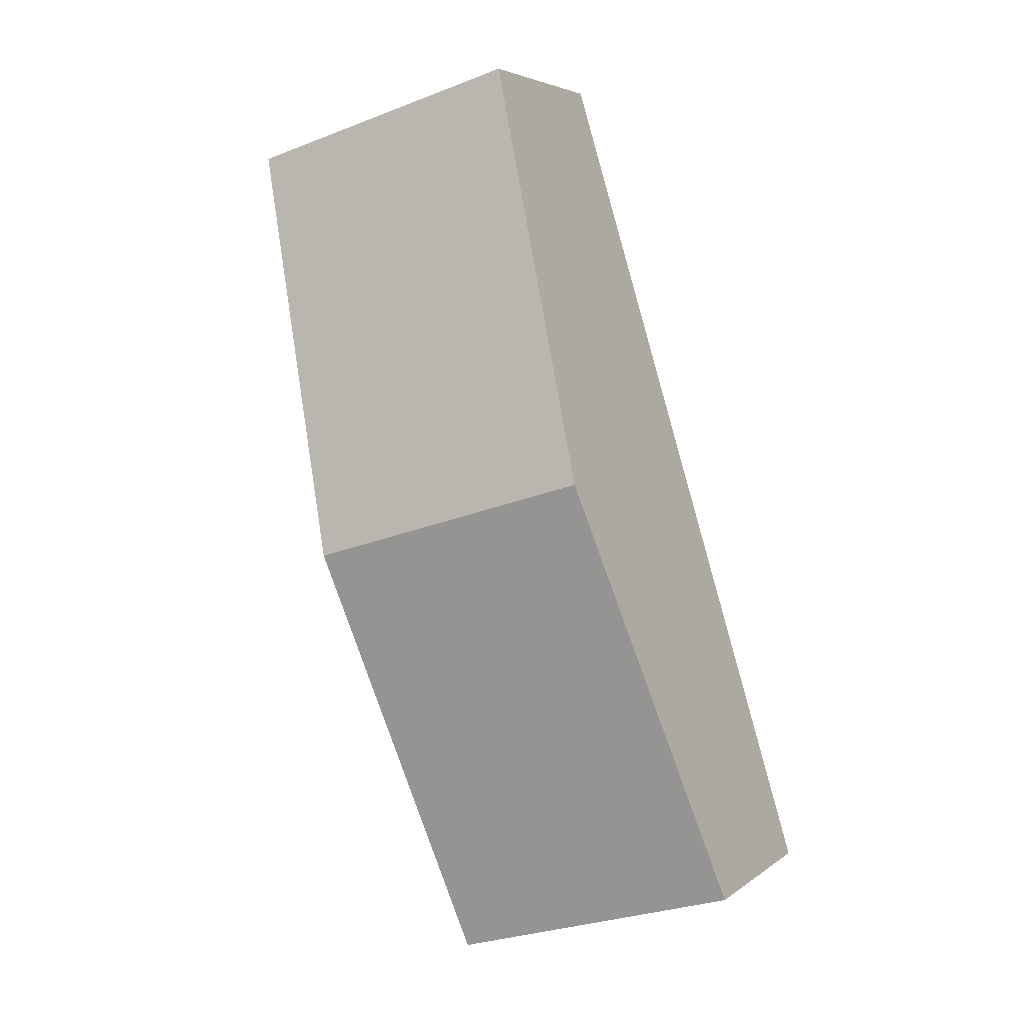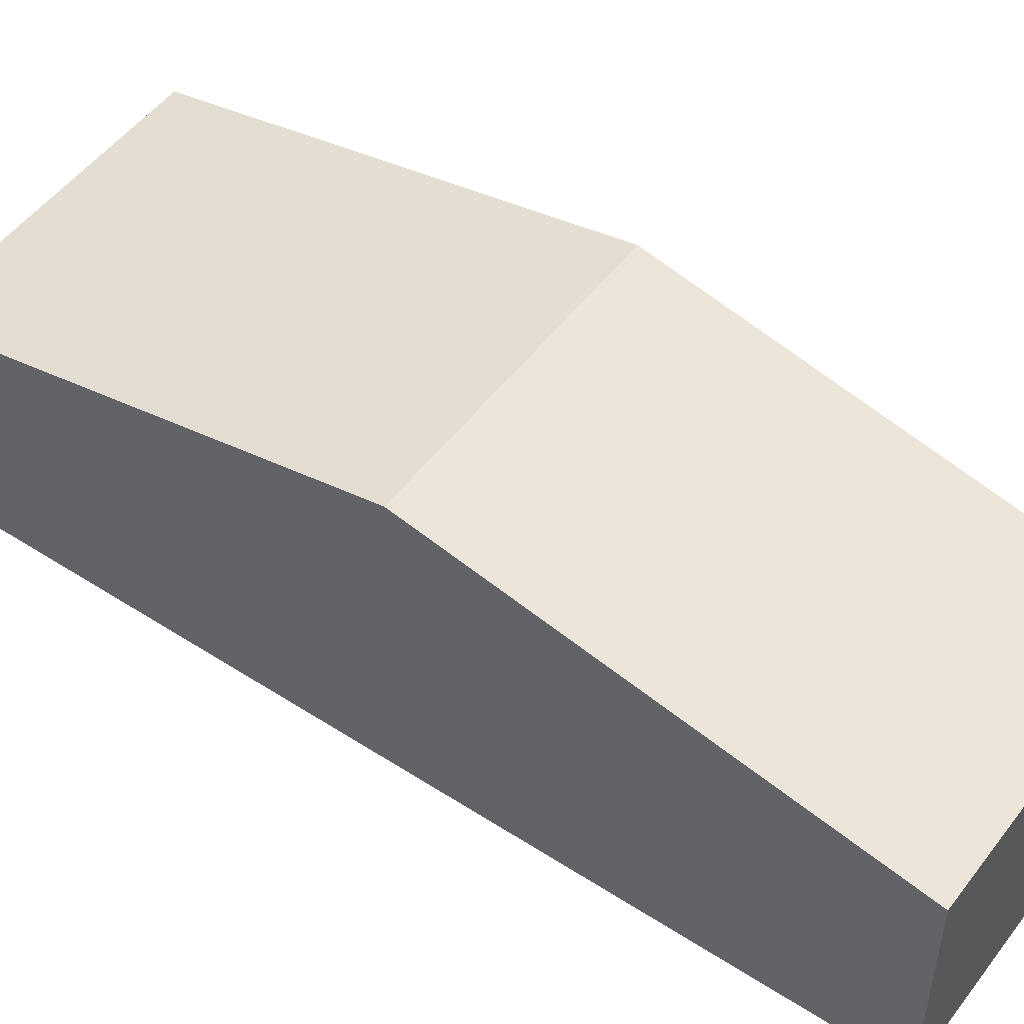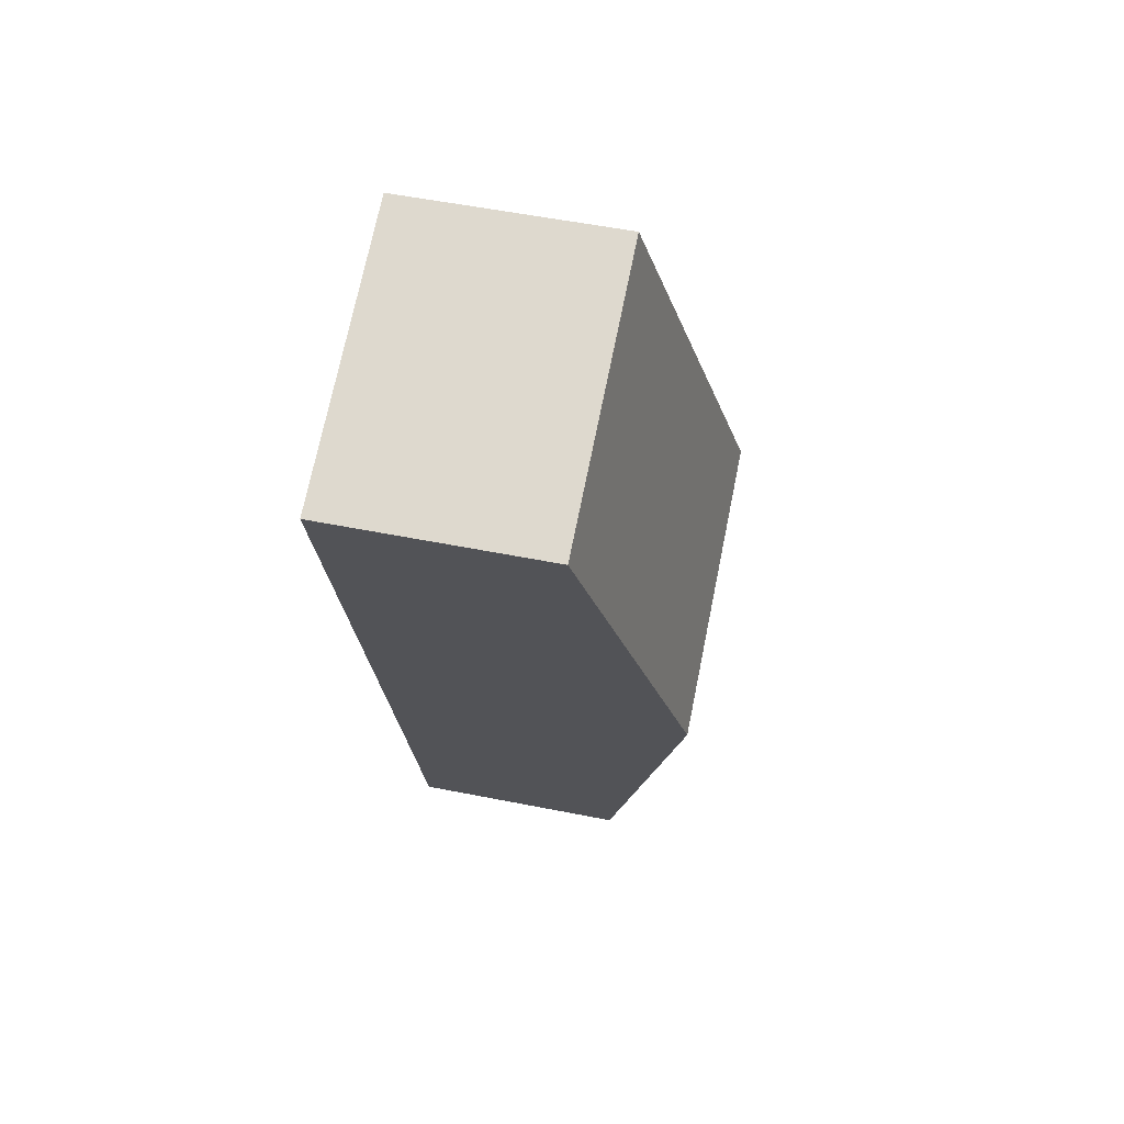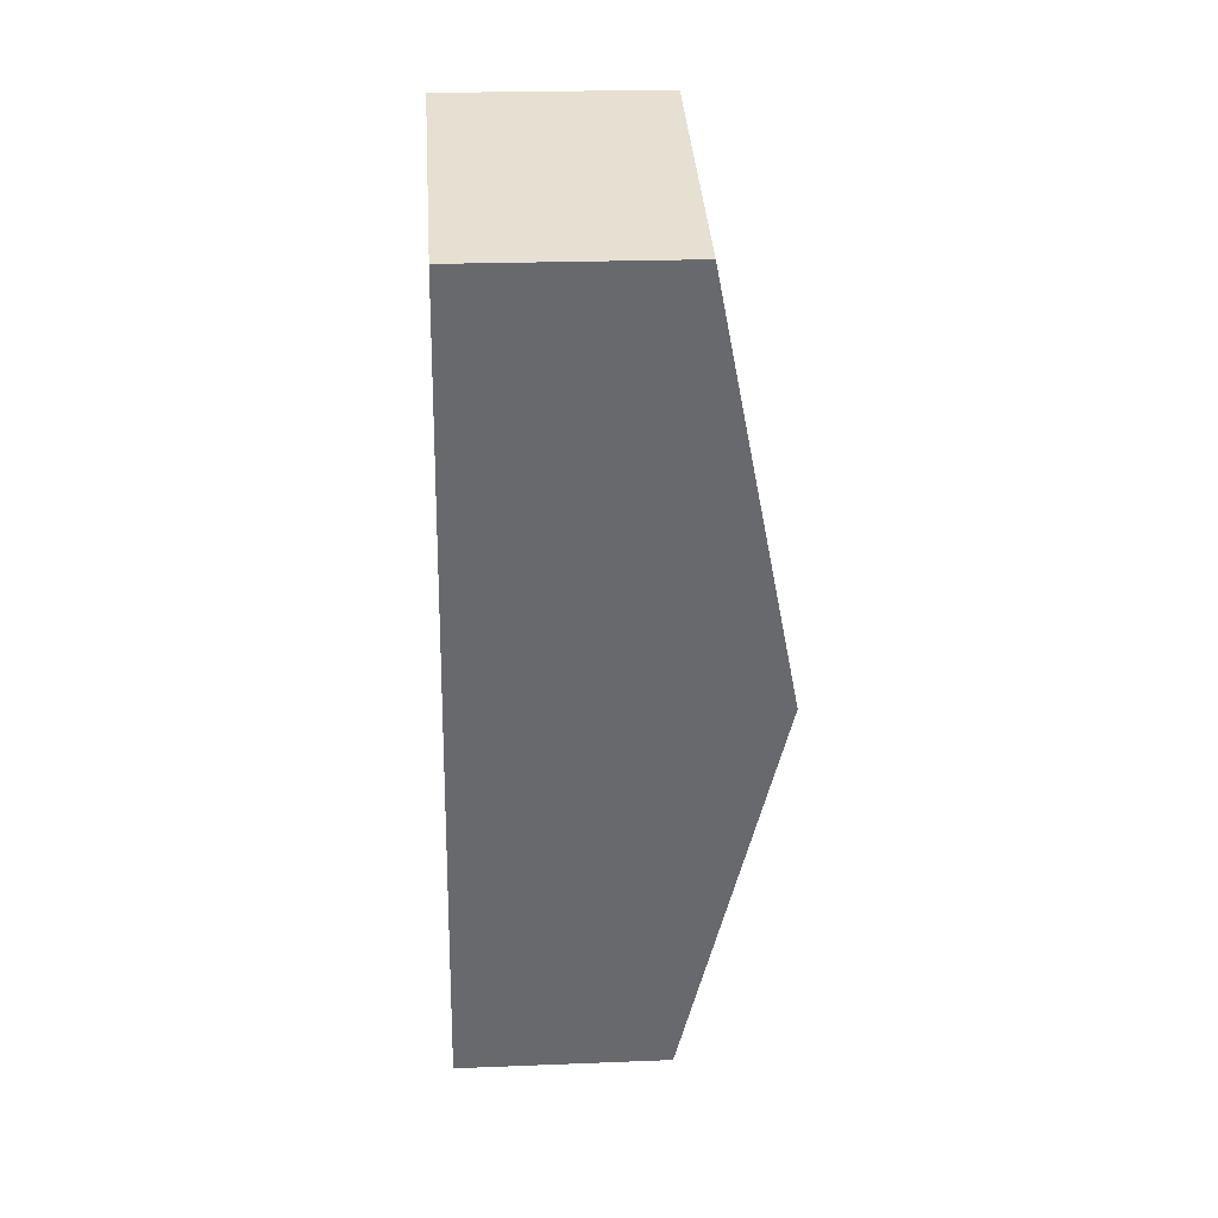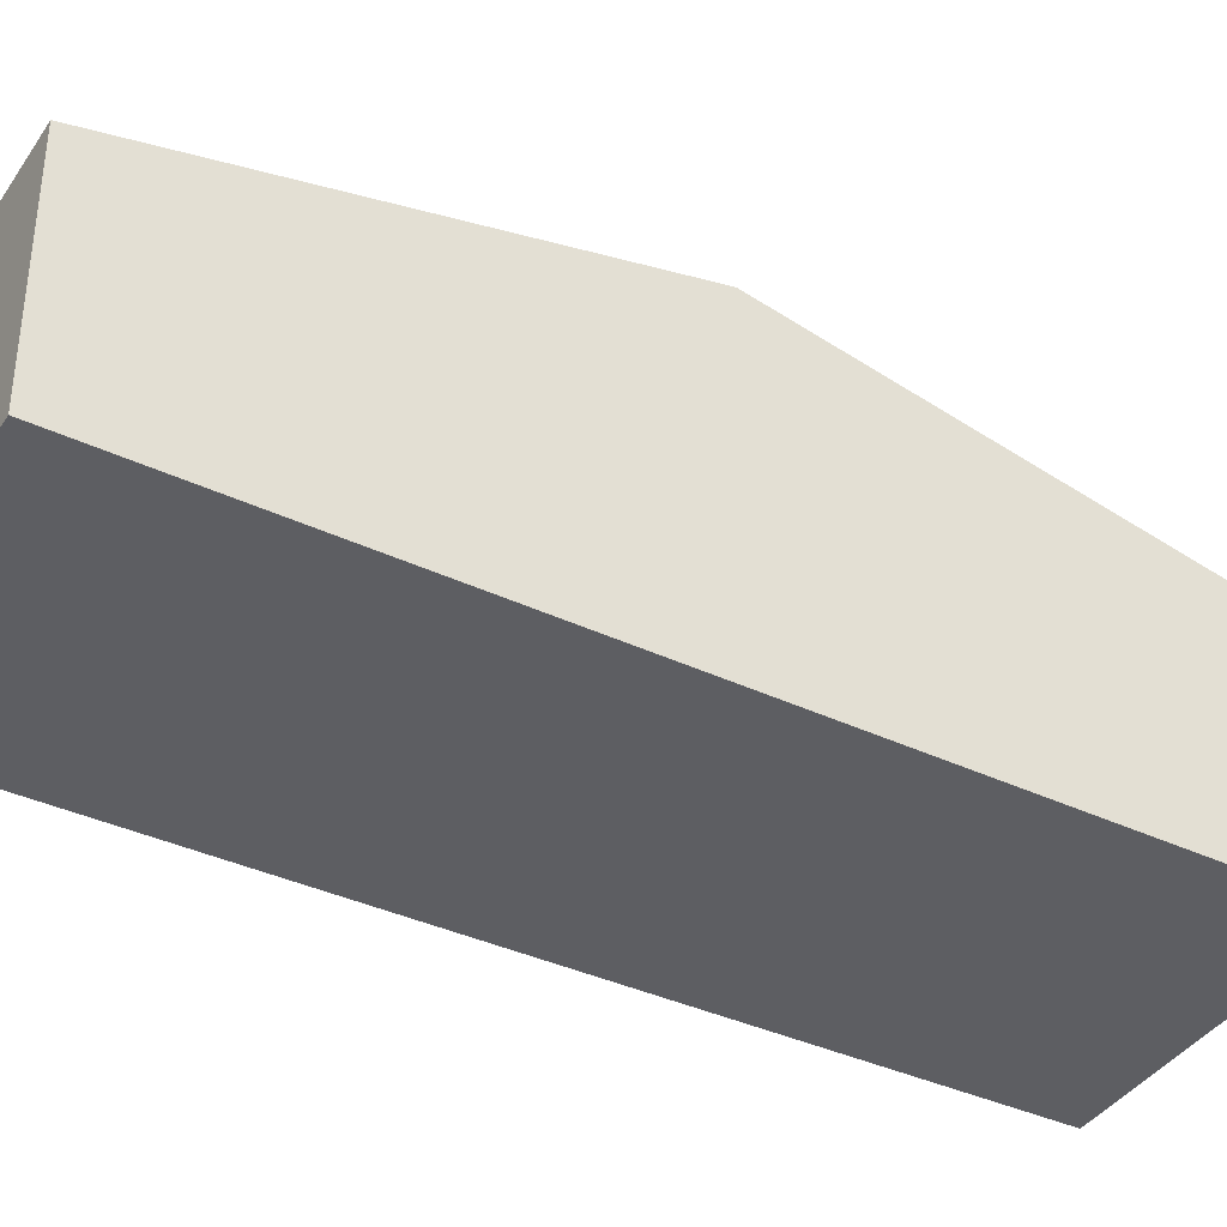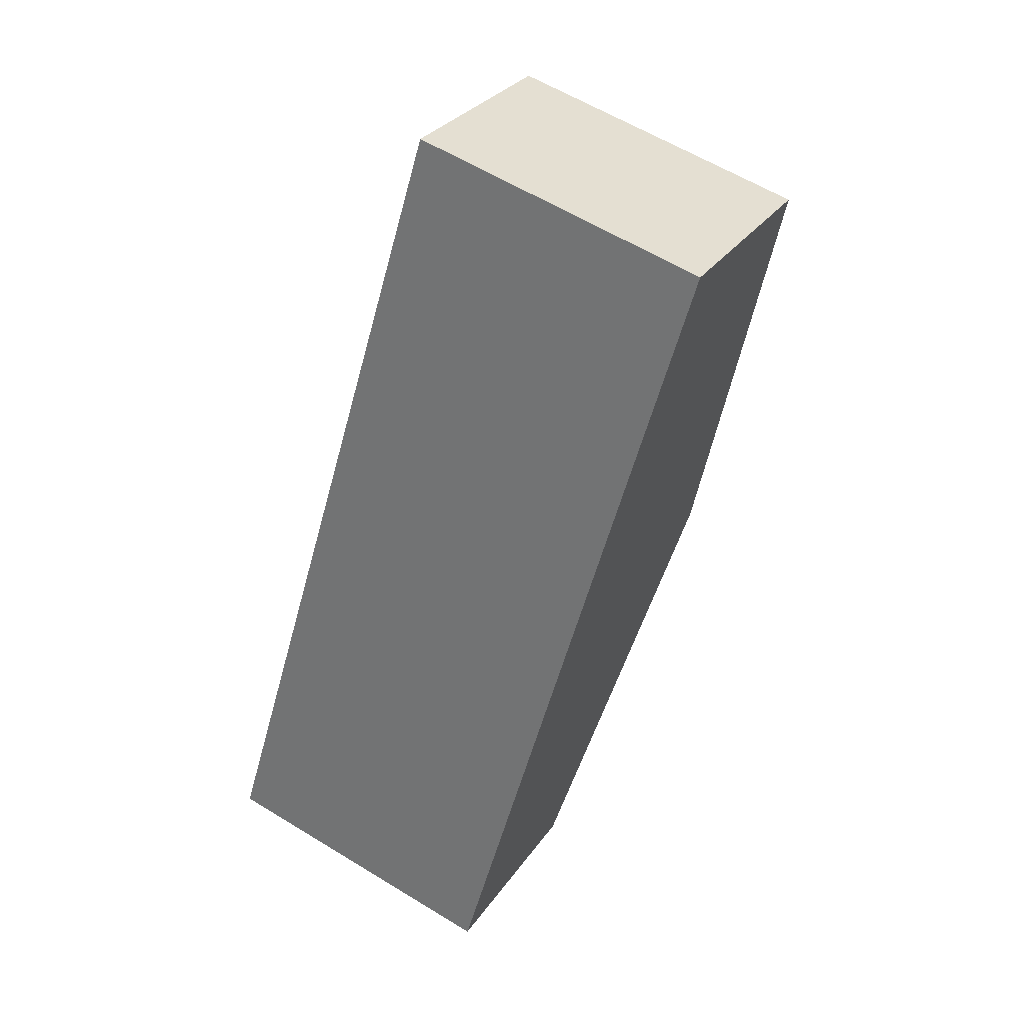
<metadata>
{"format":"obj","ext":"obj","renderer":"f3d","projection":"perspective","resolution":1024,"background":"white","views":[{"elev":4.3,"azim":-154.7,"up":"+Z"},{"elev":51.0,"azim":-38.1,"up":"+Y"},{"elev":54.8,"azim":101.9,"up":"+Z"},{"elev":21.5,"azim":85.9,"up":"+Z"},{"elev":-38.6,"azim":-104.1,"up":"+Y"},{"elev":29.7,"azim":27.9,"up":"+Z"}]}
</metadata>
<code>
v  5.928 4.397 4.9
v  3.643 3.074 12.15
v  7.675 3.074 11
v  1.822 4.397 6.076
v  0 3.074 1.882e-16
v  4.181 3.074 -1.198
v  0 0 0
v  1.822 -3.72e-16 6.076
v  3.643 -7.442e-16 12.15
v  7.675 -6.734e-16 11
v  5.928 -3e-16 4.9
v  4.181 7.336e-17 -1.198
g defaultobject
f 1 2 3
f 2 1 4
f 5 1 6
f 1 5 4
f 7 4 5
f 4 7 8
f 4 8 2
f 2 8 9
f 9 3 2
f 3 9 10
f 10 1 3
f 1 10 11
f 1 11 6
f 6 11 12
f 12 5 6
f 5 12 7
f 8 10 9
f 10 8 11
f 11 8 7
f 11 7 12

</code>
